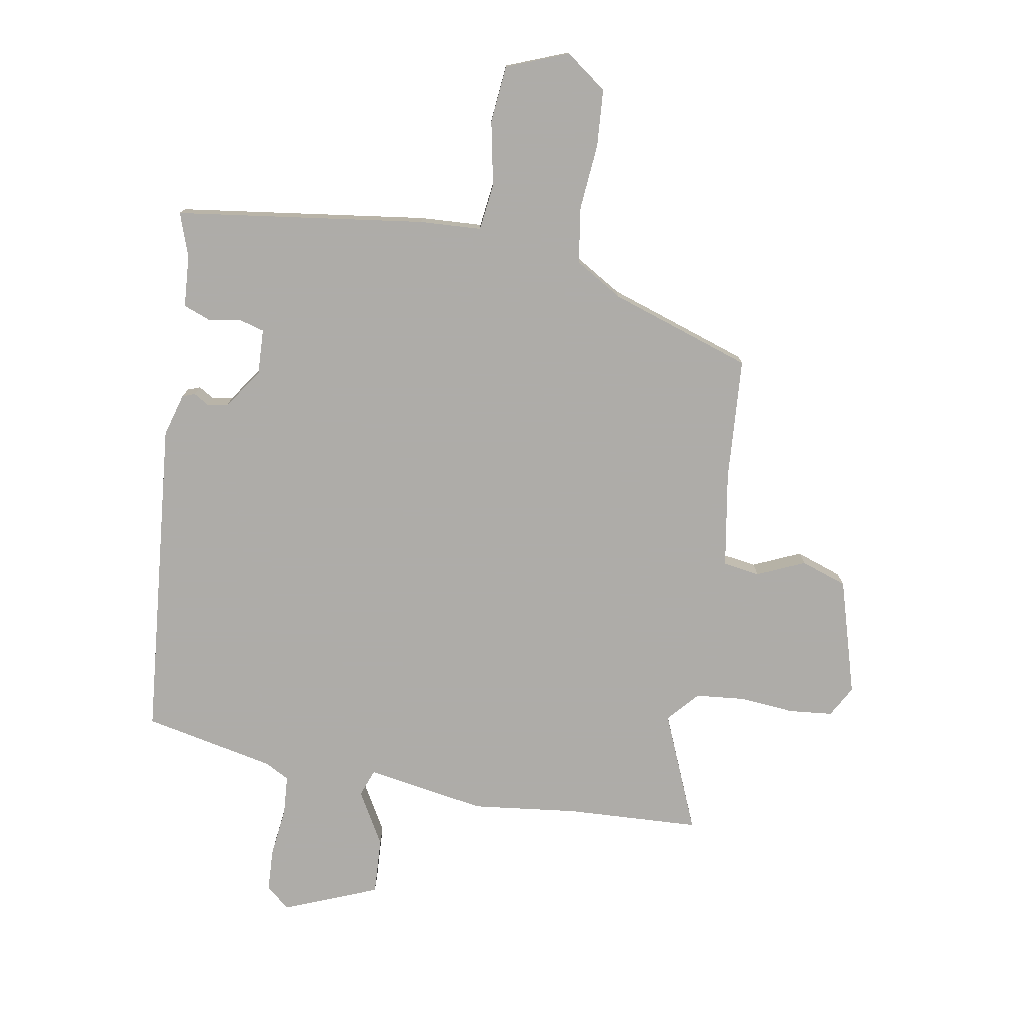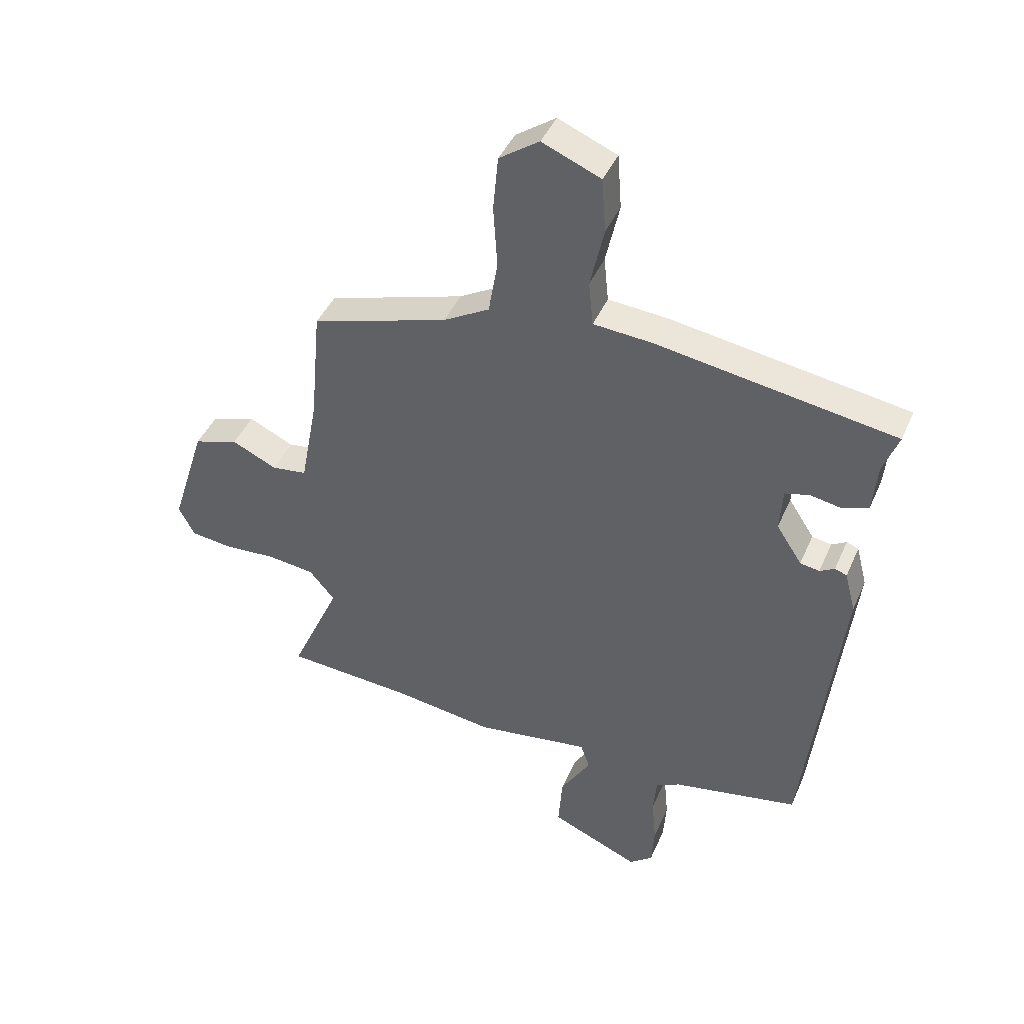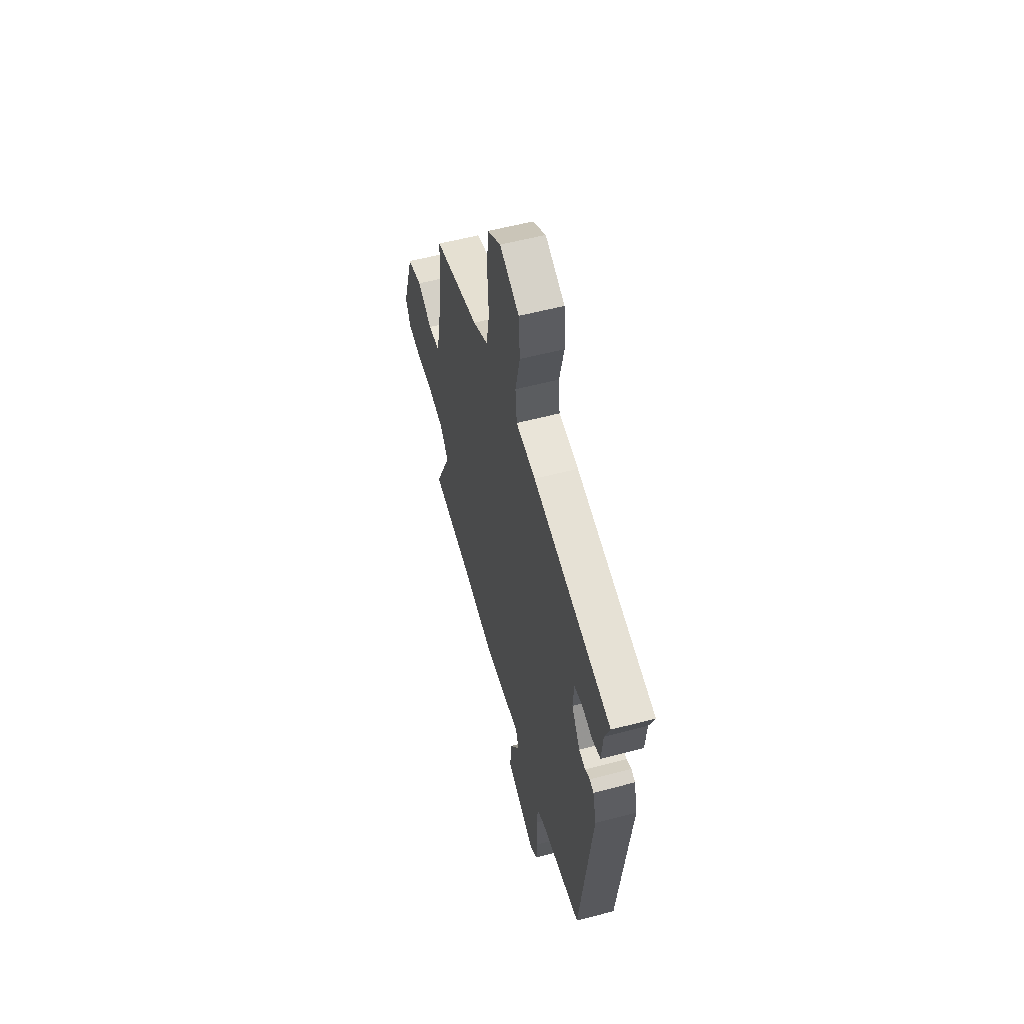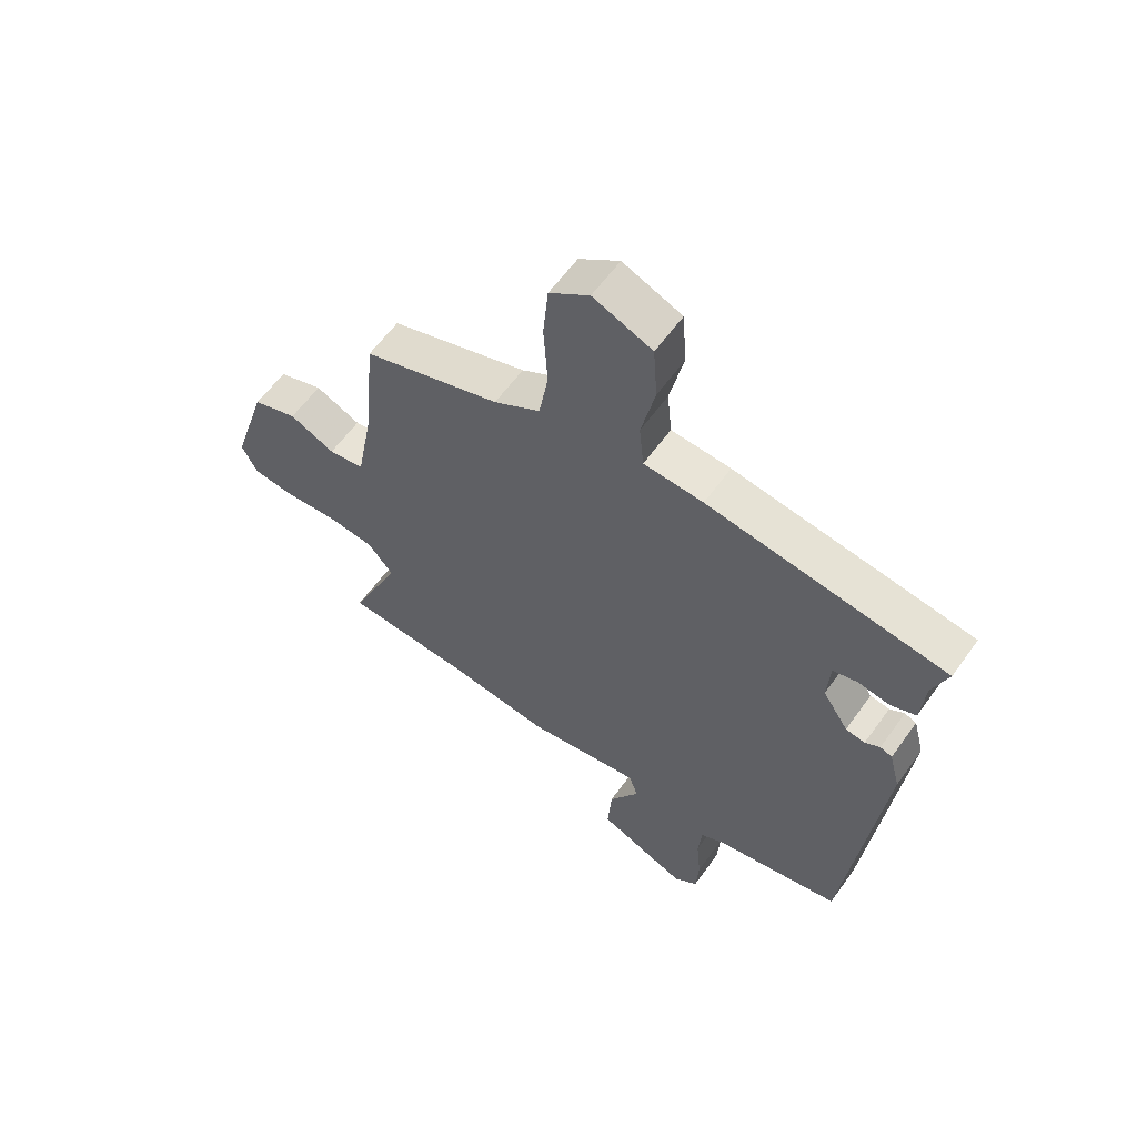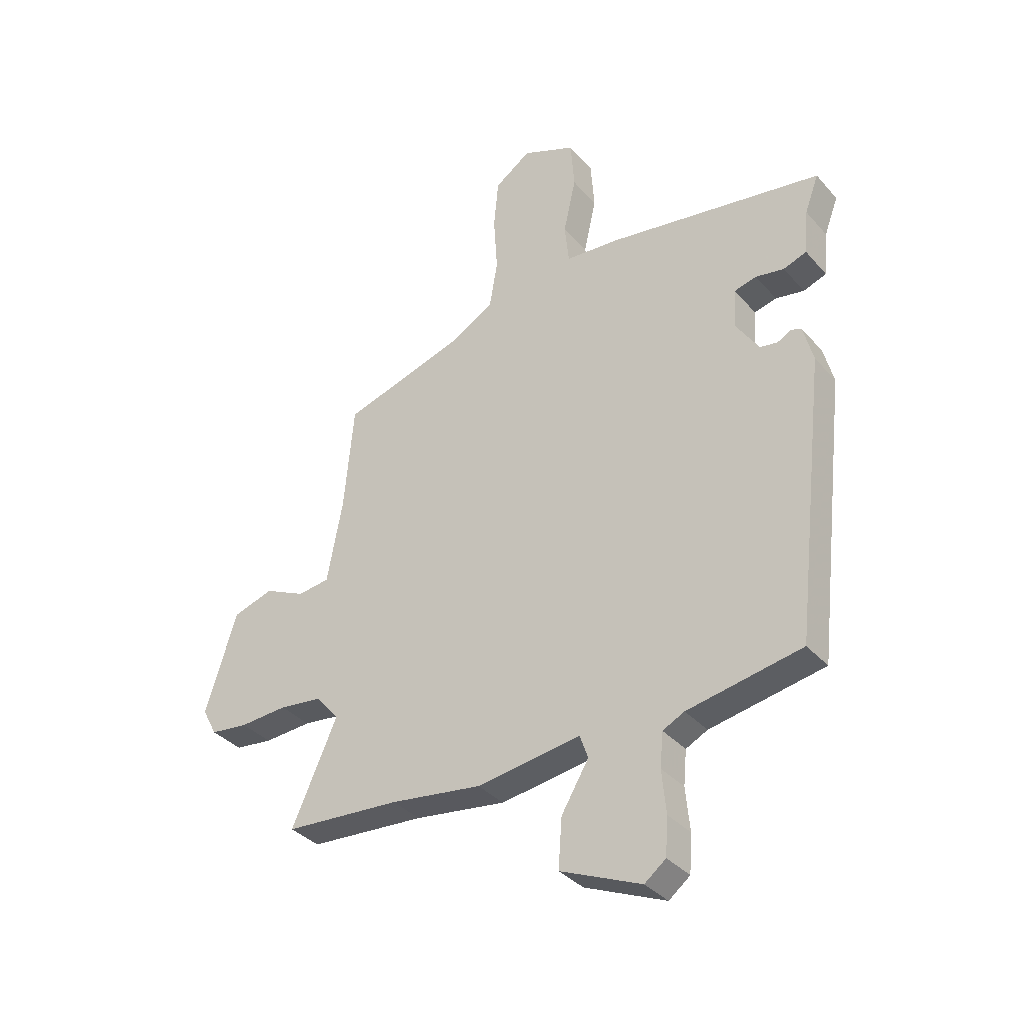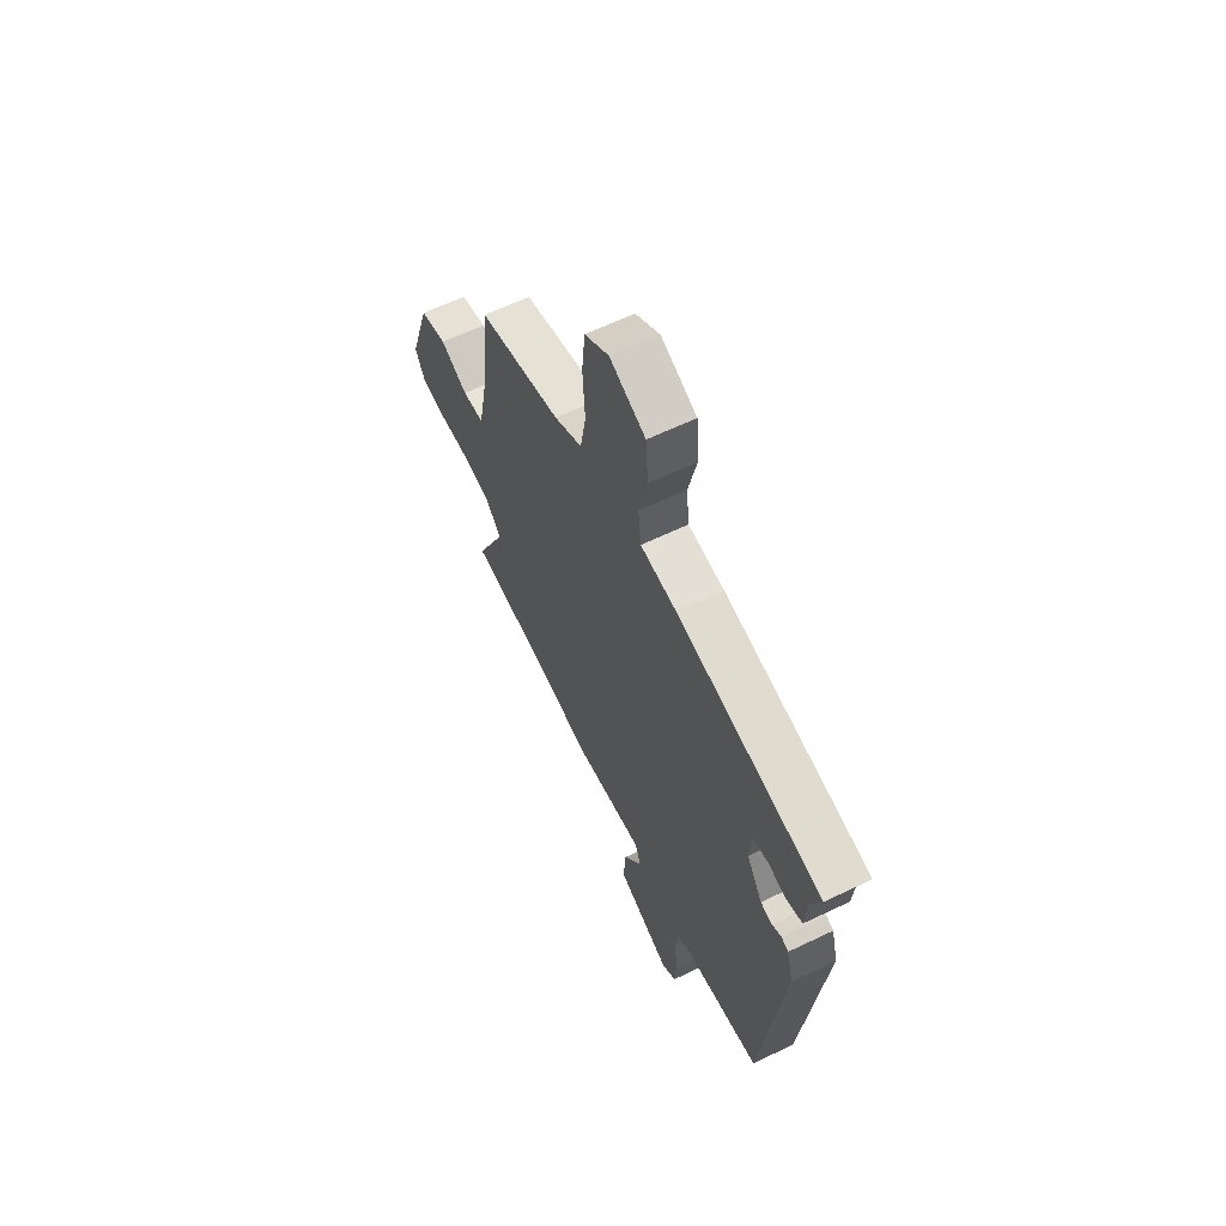
<metadata>
{"format":"obj","ext":"obj","renderer":"f3d","projection":"perspective","resolution":1024,"background":"white","views":[{"elev":-77.0,"azim":-11.1,"up":"+Y"},{"elev":42.8,"azim":-157.7,"up":"+Z"},{"elev":56.8,"azim":-105.4,"up":"+Z"},{"elev":59.7,"azim":-144.6,"up":"+Z"},{"elev":-35.4,"azim":-144.8,"up":"+Z"},{"elev":62.9,"azim":-115.9,"up":"+Z"}]}
</metadata>
<code>
v 0.601 0.07 -0.493
v 0.377 0.07 -0.509
v 0.2 0.07 -0.534
v -0.001 0.07 -0.505
v -0.017 0.07 -0.551
v 0.036 0.07 -0.639
v 0.043 0.07 -0.734
v -0.113 0.07 -0.801
v -0.154 0.07 -0.769
v -0.159 0.07 -0.697
v -0.151 0.07 -0.614
v -0.157 0.07 -0.548
v -0.199 0.07 -0.527
v -0.42 0.07 -0.486
v -0.482 0.07 0.053
v -0.463 0.07 0.126
v -0.442 0.07 0.134
v -0.416 0.07 0.119
v -0.382 0.07 0.125
v -0.337 0.07 0.194
v -0.342 0.07 0.27
v -0.385 0.07 0.281
v -0.44 0.07 0.271
v -0.485 0.07 0.287
v -0.493 0.07 0.375
v -0.52 0.07 0.447
v -0.102 0.07 0.513
v 0.002 0.07 0.521
v 0.01 0.07 0.6
v -0.014 0.07 0.708
v -0.007 0.07 0.804
v 0.096 0.07 0.847
v 0.166 0.07 0.798
v 0.175 0.07 0.702
v 0.168 0.07 0.591
v 0.184 0.07 0.497
v 0.265 0.07 0.451
v 0.505 0.07 0.377
v 0.524 0.07 0.171
v 0.554 0.07 0.011
v 0.616 0.07 0.003
v 0.695 0.07 0.04
v 0.773 0.07 0.015
v 0.834 0.07 -0.178
v 0.806 0.07 -0.231
v 0.733 0.07 -0.24
v 0.641 0.07 -0.234
v 0.558 0.07 -0.244
v 0.513 0.07 -0.297
v 0.601 0 -0.493
v 0.377 0 -0.509
v 0.2 0 -0.534
v -0.001 0 -0.505
v -0.017 0 -0.551
v 0.036 0 -0.639
v 0.043 0 -0.734
v -0.113 0 -0.801
v -0.154 0 -0.769
v -0.159 0 -0.697
v -0.151 0 -0.614
v -0.157 0 -0.548
v -0.199 0 -0.527
v -0.42 0 -0.486
v -0.482 0 0.053
v -0.463 0 0.126
v -0.442 0 0.134
v -0.416 0 0.119
v -0.382 0 0.125
v -0.337 0 0.194
v -0.342 0 0.27
v -0.385 0 0.281
v -0.44 0 0.271
v -0.485 0 0.287
v -0.493 0 0.375
v -0.52 0 0.447
v -0.102 0 0.513
v 0.002 0 0.521
v 0.01 0 0.6
v -0.014 0 0.708
v -0.007 0 0.804
v 0.096 0 0.847
v 0.166 0 0.798
v 0.175 0 0.702
v 0.168 0 0.591
v 0.184 0 0.497
v 0.265 0 0.451
v 0.505 0 0.377
v 0.524 0 0.171
v 0.554 0 0.011
v 0.616 0 0.003
v 0.695 0 0.04
v 0.773 0 0.015
v 0.834 0 -0.178
v 0.806 0 -0.231
v 0.733 0 -0.24
v 0.641 0 -0.234
v 0.558 0 -0.244
v 0.513 0 -0.297
f 45 46 47
f 44 45 47
f 43 44 47
f 42 43 47
f 41 42 47
f 40 41 47 48
f 39 40 48 49
f 37 38 39 49
f 33 34 35
f 32 33 35
f 31 32 35
f 30 31 35
f 29 30 35
f 28 29 35 36
f 36 37 49
f 28 36 49
f 27 28 49
f 26 27 49
f 25 26 49
f 22 23 24 25
f 16 17 18
f 15 16 18
f 14 15 18
f 13 14 18
f 12 13 18 19
f 9 10 11
f 8 9 11
f 7 8 11
f 6 7 11
f 5 6 11
f 4 5 11 12
f 2 3 4
f 49 1 2 4
f 12 19 20
f 4 12 20
f 49 4 20
f 21 22 25
f 49 20 21
f 21 25 49
f 96 95 94
f 96 94 93
f 96 93 92
f 96 92 91
f 96 91 90
f 97 96 90 89
f 98 97 89 88
f 98 88 87 86
f 84 83 82
f 84 82 81
f 84 81 80
f 84 80 79
f 84 79 78
f 85 84 78 77
f 98 86 85
f 98 85 77
f 98 77 76
f 98 76 75
f 98 75 74
f 74 73 72 71
f 67 66 65
f 67 65 64
f 67 64 63
f 67 63 62
f 68 67 62 61
f 60 59 58
f 60 58 57
f 60 57 56
f 60 56 55
f 60 55 54
f 61 60 54 53
f 53 52 51
f 53 51 50 98
f 69 68 61
f 69 61 53
f 69 53 98
f 74 71 70
f 70 69 98
f 98 74 70
f 1 50 51 2
f 2 51 52 3
f 3 52 53 4
f 4 53 54 5
f 5 54 55 6
f 6 55 56 7
f 7 56 57 8
f 8 57 58 9
f 9 58 59 10
f 10 59 60 11
f 11 60 61 12
f 12 61 62 13
f 13 62 63 14
f 14 63 64 15
f 15 64 65 16
f 16 65 66 17
f 17 66 67 18
f 18 67 68 19
f 19 68 69 20
f 20 69 70 21
f 21 70 71 22
f 22 71 72 23
f 23 72 73 24
f 24 73 74 25
f 25 74 75 26
f 26 75 76 27
f 27 76 77 28
f 28 77 78 29
f 29 78 79 30
f 30 79 80 31
f 31 80 81 32
f 32 81 82 33
f 33 82 83 34
f 34 83 84 35
f 35 84 85 36
f 36 85 86 37
f 37 86 87 38
f 38 87 88 39
f 39 88 89 40
f 40 89 90 41
f 41 90 91 42
f 42 91 92 43
f 43 92 93 44
f 44 93 94 45
f 45 94 95 46
f 46 95 96 47
f 47 96 97 48
f 48 97 98 49
f 49 98 50 1

</code>
